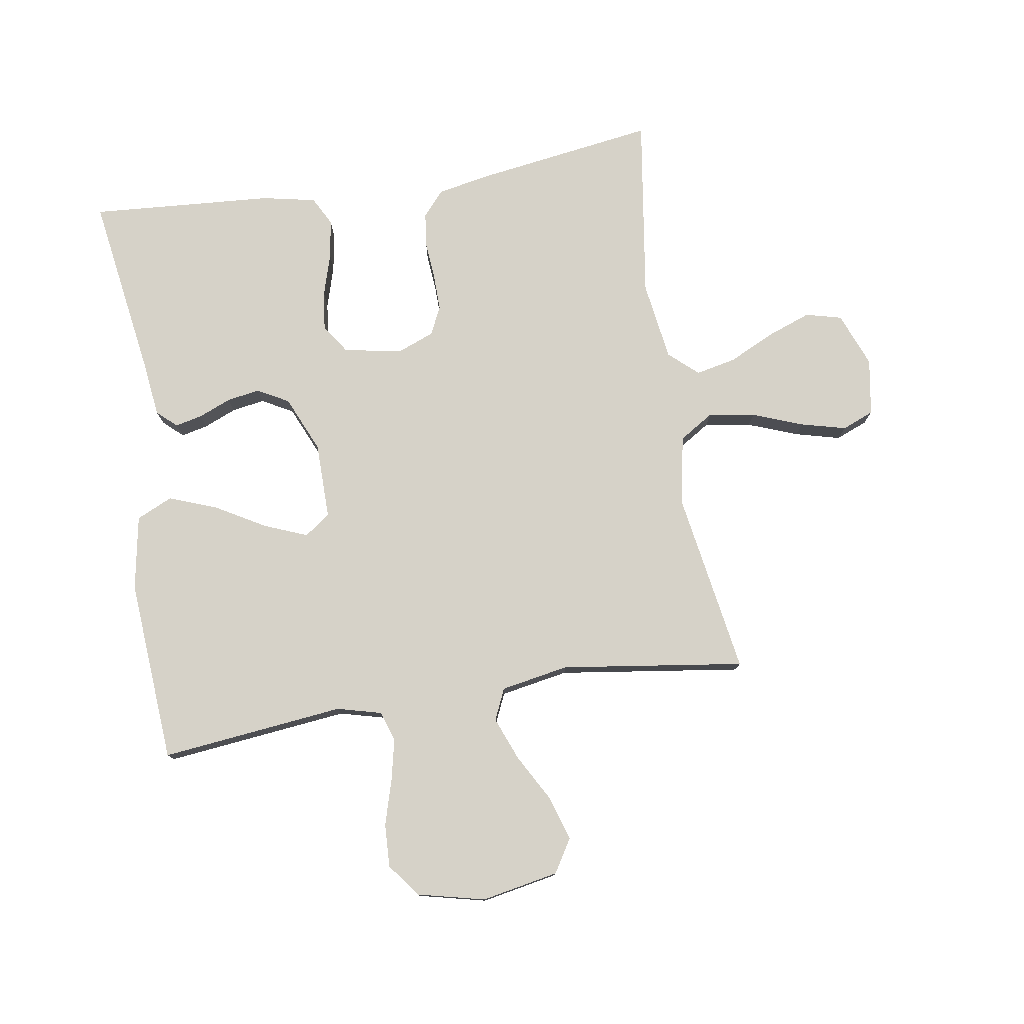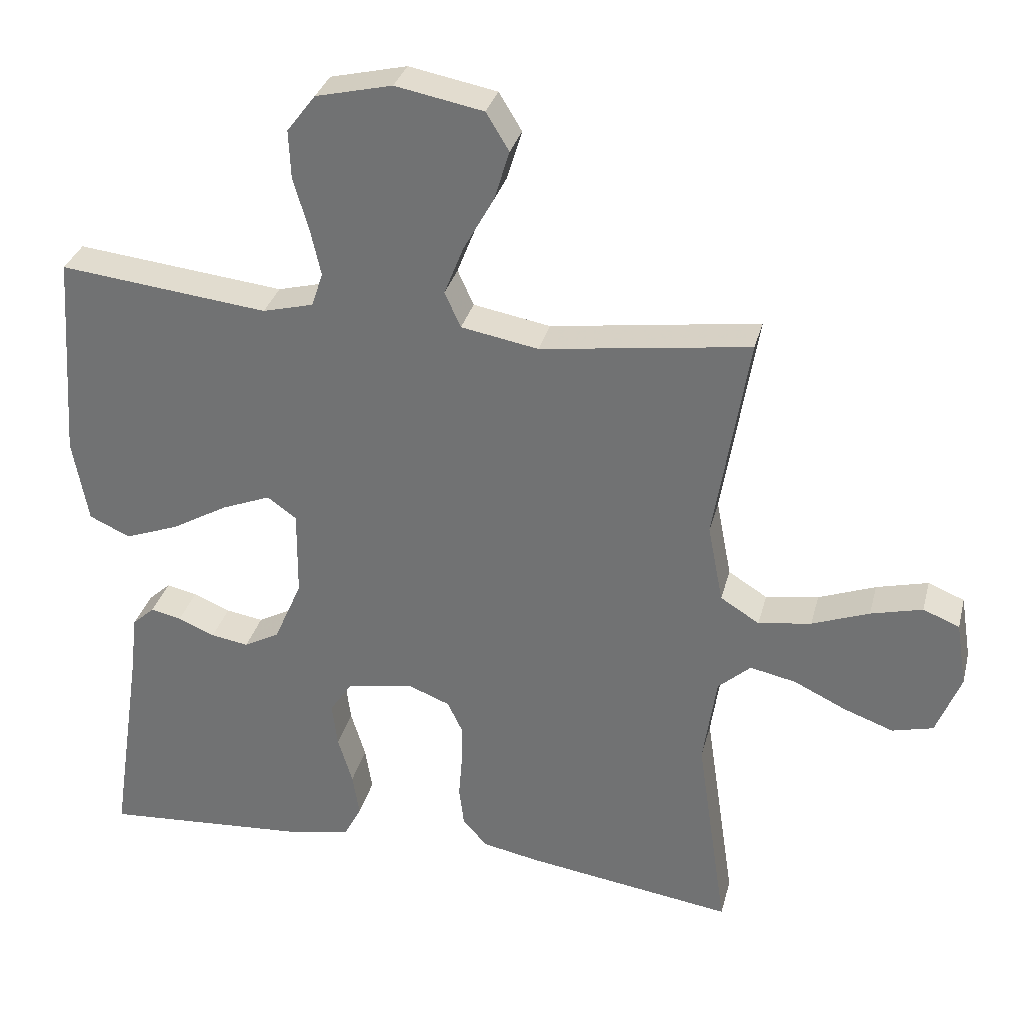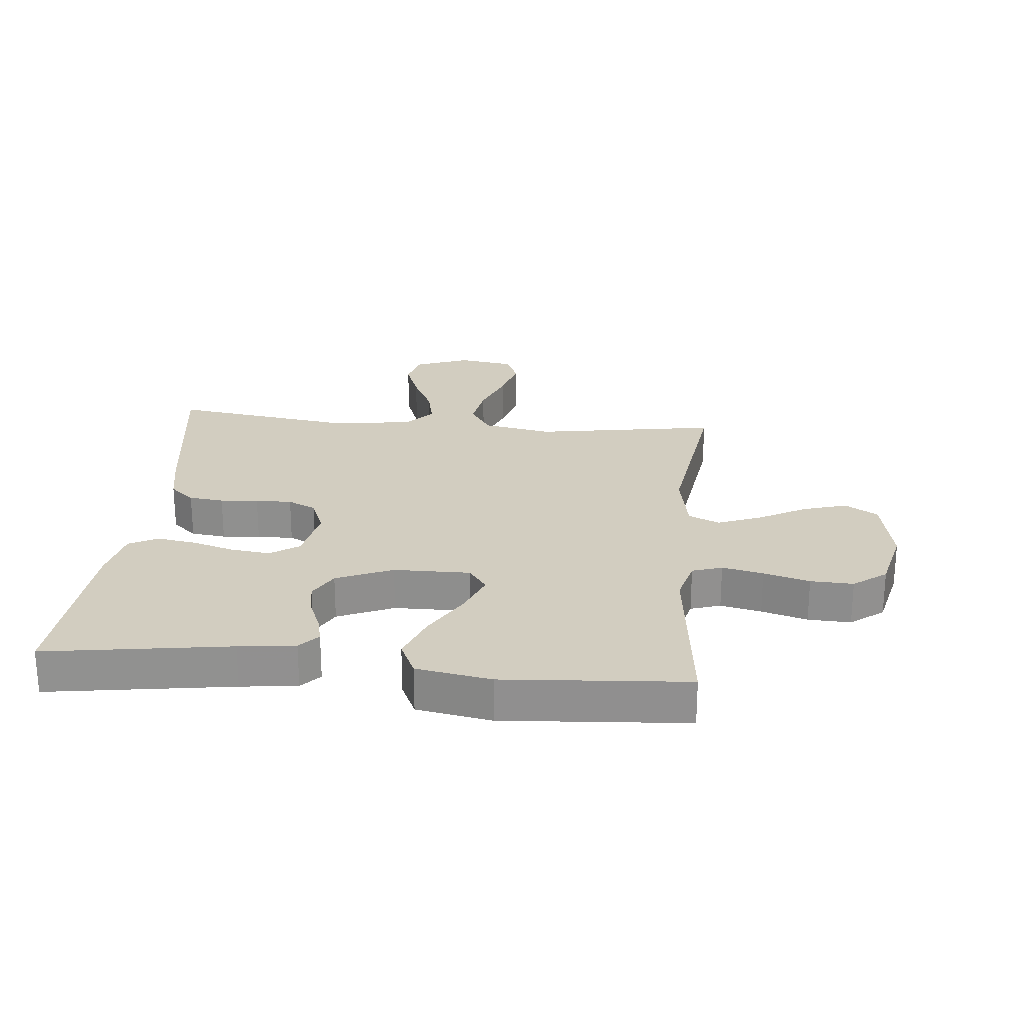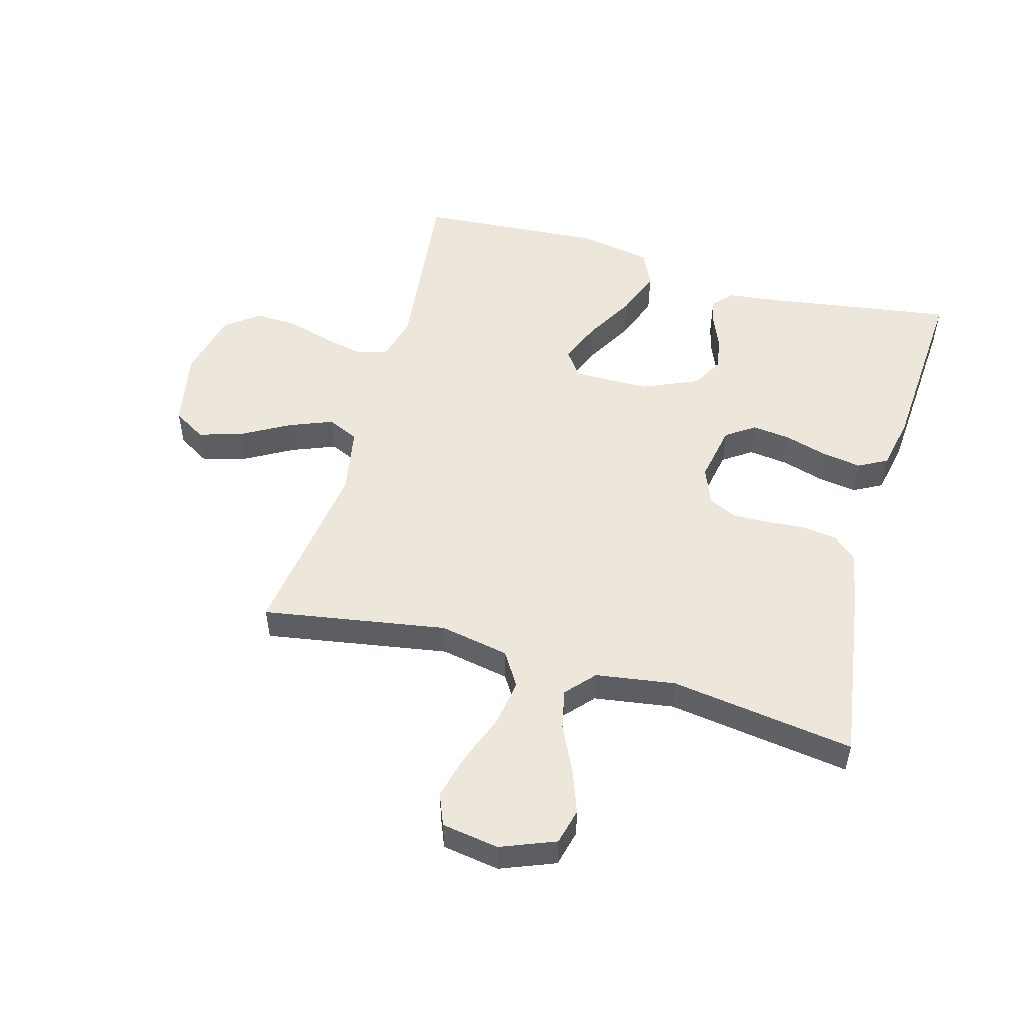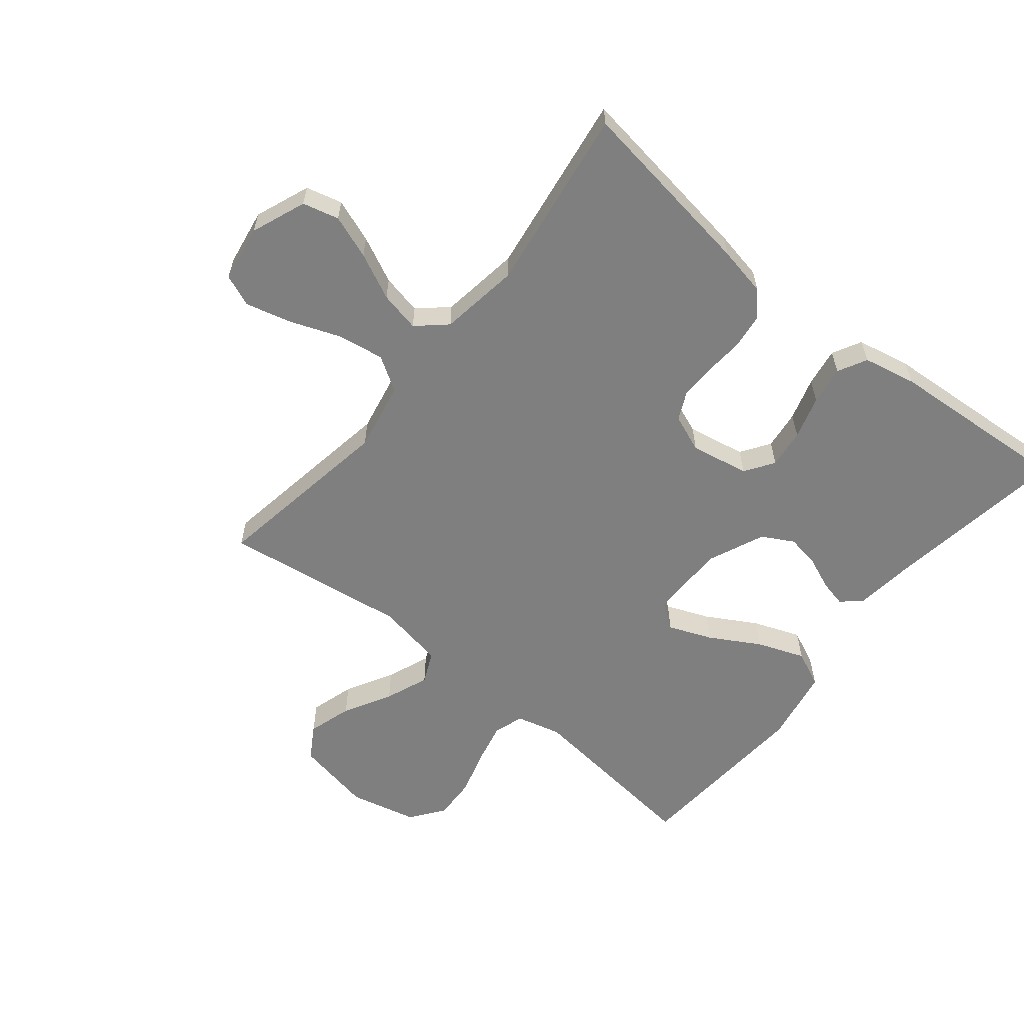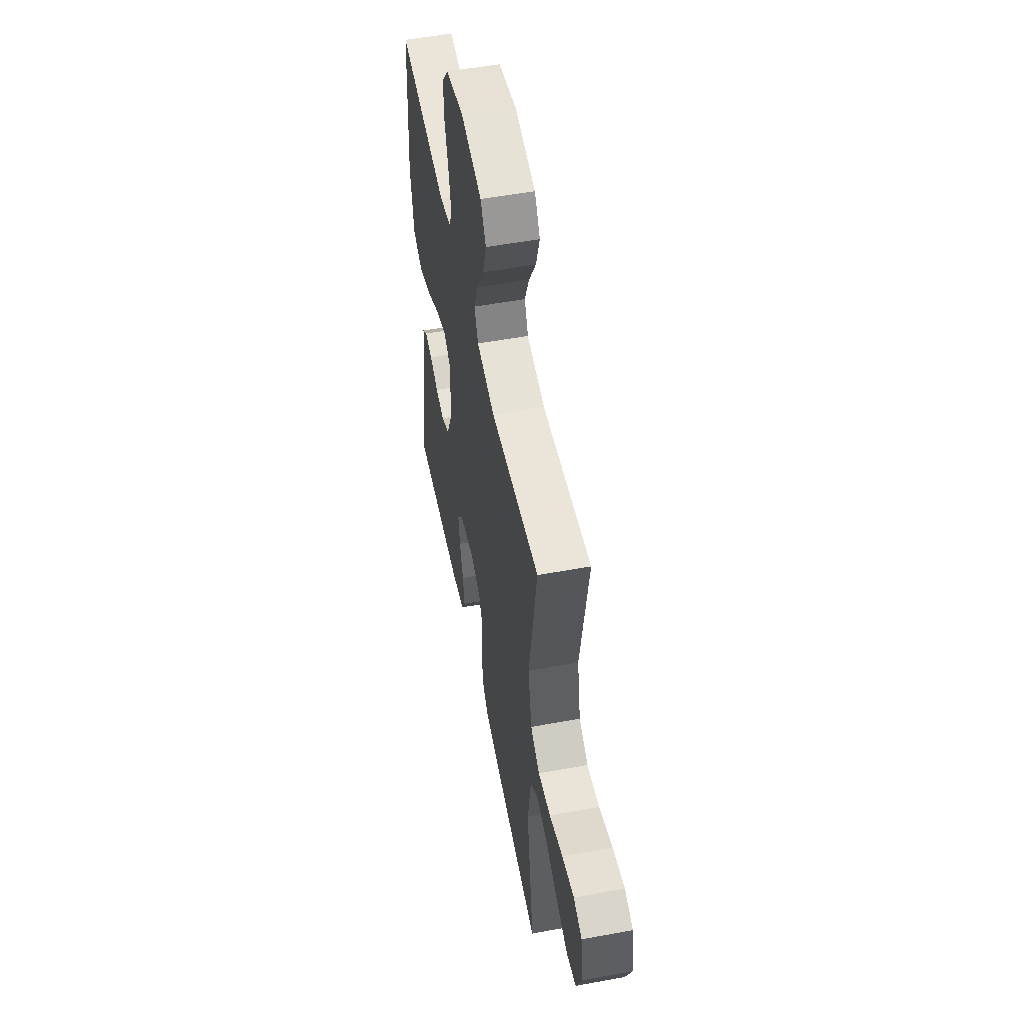
<metadata>
{"format":"obj","ext":"obj","renderer":"f3d","projection":"perspective","resolution":1024,"background":"white","views":[{"elev":77.7,"azim":-9.1,"up":"+Y"},{"elev":32.0,"azim":14.0,"up":"+Z"},{"elev":24.4,"azim":-84.6,"up":"+Y"},{"elev":51.6,"azim":105.5,"up":"+Y"},{"elev":-59.7,"azim":141.0,"up":"+Y"},{"elev":53.7,"azim":78.9,"up":"+Z"}]}
</metadata>
<code>
v -0.5 0.07 0.5
v -0.2 0.07 0.467
v -0.127 0.07 0.486
v -0.111 0.07 0.535
v -0.126 0.07 0.602
v -0.148 0.07 0.677
v -0.151 0.07 0.747
v -0.11 0.07 0.801
v 0 0.07 0.827
v 0.126 0.07 0.803
v 0.159 0.07 0.749
v 0.137 0.07 0.677
v 0.094 0.07 0.6
v 0.066 0.07 0.529
v 0.089 0.07 0.478
v 0.2 0.07 0.458
v 0.5 0.07 0.5
v 0.451 0.07 0.2
v 0.473 0.07 0.087
v 0.529 0.07 0.052
v 0.605 0.07 0.064
v 0.687 0.07 0.095
v 0.761 0.07 0.114
v 0.813 0.07 0.093
v 0.828 0.07 0
v 0.793 0.07 -0.089
v 0.734 0.07 -0.104
v 0.663 0.07 -0.078
v 0.588 0.07 -0.042
v 0.522 0.07 -0.028
v 0.475 0.07 -0.07
v 0.456 0.07 -0.2
v 0.5 0.07 -0.5
v 0.2 0.07 -0.456
v 0.119 0.07 -0.44
v 0.084 0.07 -0.4
v 0.077 0.07 -0.343
v 0.082 0.07 -0.281
v 0.083 0.07 -0.222
v 0.061 0.07 -0.176
v 0 0.07 -0.152
v -0.095 0.07 -0.17
v -0.127 0.07 -0.217
v -0.119 0.07 -0.281
v -0.098 0.07 -0.351
v -0.088 0.07 -0.414
v -0.113 0.07 -0.461
v -0.2 0.07 -0.479
v -0.5 0.07 -0.5
v -0.455 0.07 -0.2
v -0.444 0.07 -0.108
v -0.412 0.07 -0.079
v -0.368 0.07 -0.089
v -0.315 0.07 -0.111
v -0.261 0.07 -0.12
v -0.21 0.07 -0.092
v -0.17 0.07 0
v -0.169 0.07 0.125
v -0.211 0.07 0.155
v -0.281 0.07 0.127
v -0.363 0.07 0.08
v -0.44 0.07 0.051
v -0.499 0.07 0.078
v -0.521 0.07 0.2
v -0.5 0 0.5
v -0.2 0 0.467
v -0.127 0 0.486
v -0.111 0 0.535
v -0.126 0 0.602
v -0.148 0 0.677
v -0.151 0 0.747
v -0.11 0 0.801
v 0 0 0.827
v 0.126 0 0.803
v 0.159 0 0.749
v 0.137 0 0.677
v 0.094 0 0.6
v 0.066 0 0.529
v 0.089 0 0.478
v 0.2 0 0.458
v 0.5 0 0.5
v 0.451 0 0.2
v 0.473 0 0.087
v 0.529 0 0.052
v 0.605 0 0.064
v 0.687 0 0.095
v 0.761 0 0.114
v 0.813 0 0.093
v 0.828 0 0
v 0.793 0 -0.089
v 0.734 0 -0.104
v 0.663 0 -0.078
v 0.588 0 -0.042
v 0.522 0 -0.028
v 0.475 0 -0.07
v 0.456 0 -0.2
v 0.5 0 -0.5
v 0.2 0 -0.456
v 0.119 0 -0.44
v 0.084 0 -0.4
v 0.077 0 -0.343
v 0.082 0 -0.281
v 0.083 0 -0.222
v 0.061 0 -0.176
v 0 0 -0.152
v -0.095 0 -0.17
v -0.127 0 -0.217
v -0.119 0 -0.281
v -0.098 0 -0.351
v -0.088 0 -0.414
v -0.113 0 -0.461
v -0.2 0 -0.479
v -0.5 0 -0.5
v -0.455 0 -0.2
v -0.444 0 -0.108
v -0.412 0 -0.079
v -0.368 0 -0.089
v -0.315 0 -0.111
v -0.261 0 -0.12
v -0.21 0 -0.092
v -0.17 0 0
v -0.169 0 0.125
v -0.211 0 0.155
v -0.281 0 0.127
v -0.363 0 0.08
v -0.44 0 0.051
v -0.499 0 0.078
v -0.521 0 0.2
f 63 64 1 2
f 60 61 62 63
f 59 60 63 2
f 58 59 2 3
f 57 58 3 4
f 51 52 53 54
f 50 51 54 55
f 49 50 55
f 48 49 55 56
f 44 45 46 47
f 43 44 47 48
f 35 36 37 38
f 35 38 39
f 32 33 34 35
f 31 32 35 39
f 30 31 39 40
f 26 27 28 29
f 24 25 26 29
f 24 29 30
f 21 22 23 24
f 20 21 24 30
f 19 20 30 40
f 16 17 18
f 15 16 18 19
f 10 11 12 13
f 10 13 14
f 9 10 14
f 8 9 14
f 5 6 7 8
f 4 5 8 14
f 57 4 14 15
f 43 48 56 57
f 42 43 57 15
f 15 19 40 41
f 15 41 42
f 66 65 128 127
f 127 126 125 124
f 66 127 124 123
f 67 66 123 122
f 68 67 122 121
f 118 117 116 115
f 119 118 115 114
f 119 114 113
f 120 119 113 112
f 111 110 109 108
f 112 111 108 107
f 102 101 100 99
f 103 102 99
f 99 98 97 96
f 103 99 96 95
f 104 103 95 94
f 93 92 91 90
f 93 90 89 88
f 94 93 88
f 88 87 86 85
f 94 88 85 84
f 104 94 84 83
f 82 81 80
f 83 82 80 79
f 77 76 75 74
f 78 77 74
f 78 74 73
f 78 73 72
f 72 71 70 69
f 78 72 69 68
f 79 78 68 121
f 121 120 112 107
f 79 121 107 106
f 105 104 83 79
f 106 105 79
f 1 65 66 2
f 2 66 67 3
f 3 67 68 4
f 4 68 69 5
f 5 69 70 6
f 6 70 71 7
f 7 71 72 8
f 8 72 73 9
f 9 73 74 10
f 10 74 75 11
f 11 75 76 12
f 12 76 77 13
f 13 77 78 14
f 14 78 79 15
f 15 79 80 16
f 16 80 81 17
f 17 81 82 18
f 18 82 83 19
f 19 83 84 20
f 20 84 85 21
f 21 85 86 22
f 22 86 87 23
f 23 87 88 24
f 24 88 89 25
f 25 89 90 26
f 26 90 91 27
f 27 91 92 28
f 28 92 93 29
f 29 93 94 30
f 30 94 95 31
f 31 95 96 32
f 32 96 97 33
f 33 97 98 34
f 34 98 99 35
f 35 99 100 36
f 36 100 101 37
f 37 101 102 38
f 38 102 103 39
f 39 103 104 40
f 40 104 105 41
f 41 105 106 42
f 42 106 107 43
f 43 107 108 44
f 44 108 109 45
f 45 109 110 46
f 46 110 111 47
f 47 111 112 48
f 48 112 113 49
f 49 113 114 50
f 50 114 115 51
f 51 115 116 52
f 52 116 117 53
f 53 117 118 54
f 54 118 119 55
f 55 119 120 56
f 56 120 121 57
f 57 121 122 58
f 58 122 123 59
f 59 123 124 60
f 60 124 125 61
f 61 125 126 62
f 62 126 127 63
f 63 127 128 64
f 64 128 65 1

</code>
